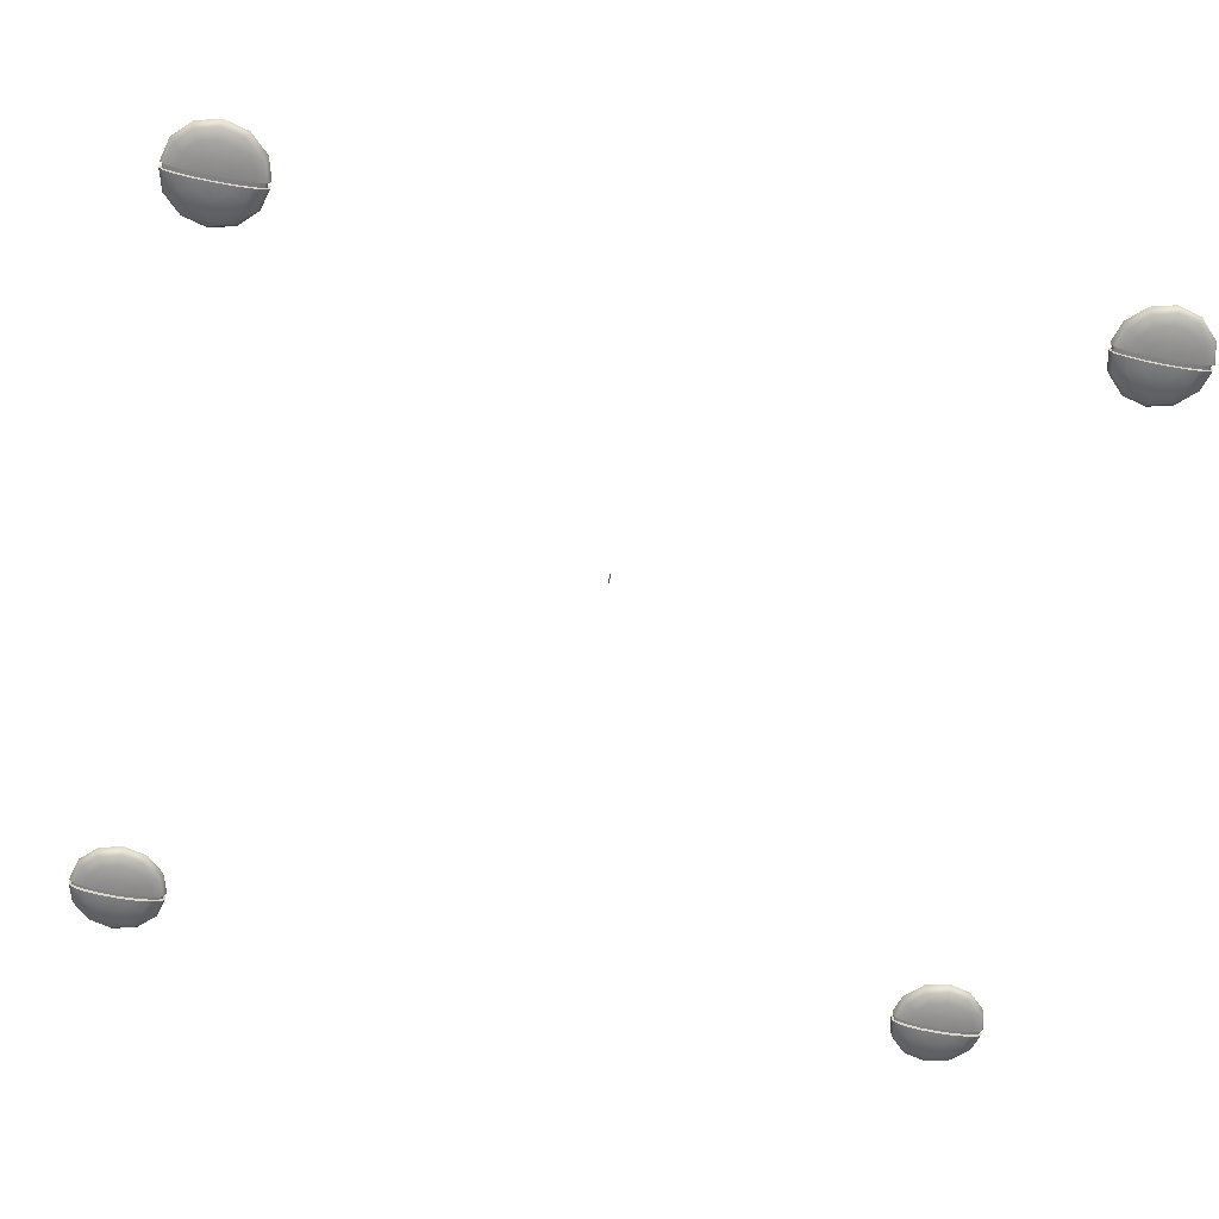
<metadata>
{"format":"obj","ext":"obj","renderer":"f3d","projection":"perspective","resolution":1024,"background":"white","views":[{"elev":-60.7,"azim":-101.6,"up":"+Y"}]}
</metadata>
<code>
o MeshLightSwitch_4_0_GeomSubset_1
v -0.0005 -0.0005 0
v 0.0005 -0.0005 0
v -0.0005 0.0005 0
v 0.0005 0.0005 0
v -0.0005 -0.0005 0
v 0.0005 -0.0005 0
v -0.0005 0.0005 0
v 0.0005 0.0005 0
v -0.0005 -0.0005 0
v 0.0005 -0.0005 0
v -0.0005 0.0005 0
v 0.0005 0.0005 0
v -0.05393 -0.00791 -0.05848
v -0.05003 -0.00791 -0.05988
v -0.05003 -0.01002 -0.059
v -0.05003 -0.0109 -0.05468
v -0.05441 -0.01002 -0.05468
v -0.05528 -0.00791 -0.05468
v 0.0515 -0.00791 -0.05848
v 0.05285 -0.00791 -0.05468
v 0.05198 -0.01002 -0.05468
v 0.04761 -0.0109 -0.05468
v 0.04761 -0.01002 -0.059
v 0.04761 -0.00791 -0.05988
v -0.05393 -0.00791 0.05628
v -0.05528 -0.00791 0.05249
v -0.05441 -0.01002 0.05249
v -0.05003 -0.0109 0.05249
v -0.05003 -0.01002 0.05681
v -0.05003 -0.00791 0.05768
v 0.0515 -0.00791 0.05628
v 0.04761 -0.00791 0.05768
v 0.04761 -0.01002 0.05681
v 0.04761 -0.0109 0.05249
v 0.05198 -0.01002 0.05249
v 0.05285 -0.00791 0.05249
v -0.05528 0 0.05249
v -0.05393 0 0.05628
v -0.05003 0 0.05768
v 0.04761 0 0.05768
v 0.0515 0 0.05628
v 0.05285 0 0.05249
v -0.05003 0 -0.05988
v -0.05393 0 -0.05848
v -0.05528 0 -0.05468
v 0.05285 0 -0.05468
v 0.0515 0 -0.05848
v 0.04761 0 -0.05988
v -0.05355 -0.009634 -0.0581
v 0.05112 -0.009634 -0.0581
v -0.05355 -0.009634 0.0559
v 0.05112 -0.009634 0.0559
v 0.008517 -0.01076 -0.01397
v -0.00871 -0.01076 -0.01397
v 0.008517 -0.01076 0.01279
v -0.00871 -0.01076 0.01279
v 0.008517 -0.00811 -0.01397
v -0.00871 -0.00811 -0.01397
v 0.008517 -0.00811 0.01279
v -0.00871 -0.00811 0.01279
v -5.7e-05 -0.00811 0.01279
v -5.7e-05 -0.01076 0.01279
v 0 -0.0109 0.05249
v 0 -0.01002 0.05681
v 0 -0.00791 0.05768
v 0 0 0.05768
v -5.7e-05 -0.00811 -0.01397
v -5.7e-05 -0.01076 -0.01397
v 0 -0.0109 -0.05468
v 0 -0.01002 -0.059
v 0 -0.00791 -0.05988
v 0 0 -0.05988
v -0.008707 -0.01331 0.01279
v -5.7e-05 -0.01331 0.01278
v 0.008515 -0.01331 0.01279
v 0.008515 -0.01331 -0.01397
v -5.7e-05 -0.01331 -0.01397
v -0.008707 -0.01331 -0.01397
v 0.01022 -0.00811 -0.000592
v 0.01022 -0.01076 -0.000592
v 0.01022 -0.01331 -0.000592
v 0.04761 -0.0109 -0.001099
v 0.05198 -0.01002 -0.001099
v 0.05285 -0.00791 -0.001099
v 0.05285 0 -0.001099
v 0.009796 -0.00811 0.006099
v 0.009796 -0.01076 0.006099
v 0.009793 -0.01331 0.006098
v 0.04761 -0.0109 0.0268
v 0.05198 -0.01002 0.0268
v 0.05285 -0.00791 0.0268
v 0.05285 0 0.0268
v 0.009796 -0.00811 -0.007283
v 0.009796 -0.01076 -0.007283
v 0.009793 -0.01331 -0.007281
v 0.04761 -0.0109 -0.02899
v 0.05198 -0.01002 -0.02899
v 0.05285 -0.00791 -0.02899
v 0.05285 0 -0.02899
v -0.0104 -0.00811 -0.000592
v -0.0104 -0.01076 -0.000592
v -0.0104 -0.01331 -0.000592
v -0.05003 -0.0109 -0.001099
v -0.05441 -0.01002 -0.001099
v -0.05528 -0.00791 -0.001099
v -0.05528 0 -0.001099
v -0.00998 -0.00811 0.006099
v -0.00998 -0.01076 0.006099
v -0.009978 -0.01331 0.006098
v -0.05003 -0.0109 0.0268
v -0.05441 -0.01002 0.0268
v -0.05528 -0.00791 0.0268
v -0.05528 0 0.0268
v -0.00998 -0.00811 -0.007283
v -0.00998 -0.01076 -0.007283
v -0.009978 -0.01331 -0.007281
v -0.05003 -0.0109 -0.02899
v -0.05441 -0.01002 -0.02899
v -0.05528 -0.00791 -0.02899
v -0.05528 0 -0.02899
v -0.01007 -0.01128 0.01424
v -0.01049 -0.01077 0.01475
v -4.8e-05 -0.01077 0.01475
v -4.9e-05 -0.01128 0.01424
v 0.01024 -0.01077 0.01475
v 0.009819 -0.01128 0.01424
v 0.01129 -0.01128 0.006818
v 0.0118 -0.01077 0.006885
v 0.009819 -0.01128 -0.01545
v 0.01024 -0.01077 -0.01596
v -4.8e-05 -0.01077 -0.01596
v -4.9e-05 -0.01128 -0.01545
v -0.01049 -0.01077 -0.01596
v -0.01007 -0.01128 -0.01545
v -0.01154 -0.01128 -0.008026
v -0.01205 -0.01077 -0.008093
v -0.009647 -0.01331 0.01373
v -0.01007 -0.01281 0.01424
v -4.9e-05 -0.01281 0.01423
v -5.2e-05 -0.01331 0.01372
v 0.009818 -0.01281 0.01424
v 0.009399 -0.01331 0.01373
v 0.01078 -0.01331 0.00675
v 0.01129 -0.01281 0.006817
v 0.009399 -0.01331 -0.01494
v 0.009818 -0.01281 -0.01545
v -4.9e-05 -0.01281 -0.01544
v -5.1e-05 -0.01331 -0.01493
v -0.01007 -0.01281 -0.01545
v -0.009647 -0.01331 -0.01494
v -0.01103 -0.01331 -0.007958
v -0.01154 -0.01281 -0.008025
v 0.01127 -0.01331 -0.000604
v 0.01178 -0.01281 -0.000604
v 0.01078 -0.01331 -0.007958
v 0.01129 -0.01281 -0.008025
v 0.01178 -0.01128 -0.000604
v 0.01229 -0.01077 -0.000604
v 0.01129 -0.01128 -0.008026
v 0.0118 -0.01077 -0.008093
v -0.01152 -0.01331 -0.000604
v -0.01203 -0.01281 -0.000604
v -0.01103 -0.01331 0.00675
v -0.01154 -0.01281 0.006817
v -0.01203 -0.01128 -0.000604
v -0.01254 -0.01077 -0.000604
v -0.01154 -0.01128 0.006818
v -0.01205 -0.01077 0.006885
v 0.04053 -0.01145 0.04299
v 0.03881 -0.01145 0.04471
v 0.03411 -0.01145 0.04471
v 0.03239 -0.01145 0.04299
v 0.03176 -0.01145 0.04064
v 0.03239 -0.01145 0.0383
v 0.03411 -0.01145 0.03658
v 0.03881 -0.01145 0.03658
v 0.04053 -0.01145 0.0383
v 0.04116 -0.01145 0.04064
v 0.04022 -0.01186 0.04281
v 0.03863 -0.01186 0.0444
v 0.03429 -0.01186 0.0444
v 0.0327 -0.01186 0.04281
v 0.03212 -0.01186 0.04064
v 0.0327 -0.01186 0.03848
v 0.03429 -0.01186 0.03689
v 0.03863 -0.01186 0.03689
v 0.04022 -0.01186 0.03848
v 0.0408 -0.01186 0.04064
v 0.03934 -0.01219 0.04231
v 0.03812 -0.01219 0.04352
v 0.0348 -0.01219 0.04352
v 0.03358 -0.01219 0.04231
v 0.03314 -0.01219 0.04064
v 0.03358 -0.01219 0.03898
v 0.0348 -0.01219 0.03777
v 0.03812 -0.01219 0.03777
v 0.03934 -0.01219 0.03898
v 0.03978 -0.01219 0.04064
v 0.03802 -0.01241 0.04154
v 0.03736 -0.01241 0.0422
v 0.03556 -0.01241 0.0422
v 0.0349 -0.01241 0.04154
v 0.03466 -0.01241 0.04064
v 0.0349 -0.01241 0.03975
v 0.03556 -0.01241 0.03909
v 0.03736 -0.01241 0.03909
v 0.03802 -0.01241 0.03975
v 0.03826 -0.01241 0.04064
v 0.03619 -0.01145 0.04527
v 0.03673 -0.01145 0.04527
v 0.03673 -0.01186 0.04491
v 0.03619 -0.01186 0.04491
v 0.03673 -0.01145 0.03602
v 0.03619 -0.01145 0.03602
v 0.03619 -0.01186 0.03638
v 0.03673 -0.01186 0.03638
v 0.03673 -0.01219 0.04389
v 0.03619 -0.01219 0.04389
v 0.03619 -0.01219 0.0374
v 0.03673 -0.01219 0.0374
v 0.03673 -0.01241 0.04237
v 0.03619 -0.01241 0.04237
v 0.03619 -0.01241 0.03892
v 0.03673 -0.01241 0.03892
v 0.03619 -0.01248 0.04064
v 0.03673 -0.01248 0.04064
v 0.03673 -0.01145 0.04501
v 0.03619 -0.01145 0.04501
v 0.03619 -0.01158 0.04473
v 0.03673 -0.01158 0.04473
v 0.03619 -0.01185 0.04381
v 0.03673 -0.01185 0.04381
v 0.03619 -0.01145 0.03628
v 0.03673 -0.01145 0.03628
v 0.03673 -0.01158 0.03656
v 0.03619 -0.01158 0.03656
v 0.03673 -0.01185 0.03747
v 0.03619 -0.01185 0.03747
v 0.03619 -0.01206 0.04234
v 0.03673 -0.01206 0.04234
v 0.03673 -0.01206 0.03895
v 0.03619 -0.01206 0.03895
v 0.03619 -0.01213 0.04064
v 0.03673 -0.01213 0.04064
v 0.04053 -0.01088 0.04299
v 0.03881 -0.01088 0.04471
v 0.03673 -0.01088 0.04527
v 0.03411 -0.01088 0.04471
v 0.03239 -0.01088 0.04299
v 0.03176 -0.01088 0.04064
v 0.03239 -0.01088 0.0383
v 0.03411 -0.01088 0.03658
v 0.03619 -0.01088 0.03602
v 0.03881 -0.01088 0.03658
v 0.04053 -0.01088 0.0383
v 0.04116 -0.01088 0.04064
v 0.03619 -0.01088 0.04527
v 0.03673 -0.01088 0.03602
v 0.03673 -0.01088 0.04501
v 0.03619 -0.01088 0.04501
v 0.03619 -0.01088 0.03628
v 0.03673 -0.01088 0.03628
v 0.04053 -0.01145 -0.0383
v 0.03881 -0.01145 -0.03658
v 0.03411 -0.01145 -0.03658
v 0.03239 -0.01145 -0.0383
v 0.03176 -0.01145 -0.04064
v 0.03239 -0.01145 -0.04299
v 0.03411 -0.01145 -0.04471
v 0.03881 -0.01145 -0.04471
v 0.04053 -0.01145 -0.04299
v 0.04116 -0.01145 -0.04064
v 0.04022 -0.01186 -0.03847
v 0.03863 -0.01186 -0.03689
v 0.03429 -0.01186 -0.03689
v 0.0327 -0.01186 -0.03847
v 0.03212 -0.01186 -0.04064
v 0.0327 -0.01186 -0.04281
v 0.03429 -0.01186 -0.0444
v 0.03863 -0.01186 -0.0444
v 0.04022 -0.01186 -0.04281
v 0.0408 -0.01186 -0.04064
v 0.03934 -0.01219 -0.03898
v 0.03812 -0.01219 -0.03777
v 0.0348 -0.01219 -0.03777
v 0.03358 -0.01219 -0.03898
v 0.03314 -0.01219 -0.04064
v 0.03358 -0.01219 -0.0423
v 0.0348 -0.01219 -0.04352
v 0.03812 -0.01219 -0.04352
v 0.03934 -0.01219 -0.0423
v 0.03978 -0.01219 -0.04064
v 0.03802 -0.01241 -0.03975
v 0.03736 -0.01241 -0.03909
v 0.03556 -0.01241 -0.03909
v 0.0349 -0.01241 -0.03975
v 0.03466 -0.01241 -0.04064
v 0.0349 -0.01241 -0.04154
v 0.03556 -0.01241 -0.0422
v 0.03736 -0.01241 -0.0422
v 0.03802 -0.01241 -0.04154
v 0.03826 -0.01241 -0.04064
v 0.03619 -0.01145 -0.03602
v 0.03673 -0.01145 -0.03602
v 0.03673 -0.01186 -0.03638
v 0.03619 -0.01186 -0.03638
v 0.03673 -0.01145 -0.04527
v 0.03619 -0.01145 -0.04527
v 0.03619 -0.01186 -0.04491
v 0.03673 -0.01186 -0.04491
v 0.03673 -0.01219 -0.03739
v 0.03619 -0.01219 -0.03739
v 0.03619 -0.01219 -0.04389
v 0.03673 -0.01219 -0.04389
v 0.03673 -0.01241 -0.03892
v 0.03619 -0.01241 -0.03892
v 0.03619 -0.01241 -0.04237
v 0.03673 -0.01241 -0.04237
v 0.03619 -0.01248 -0.04064
v 0.03673 -0.01248 -0.04064
v 0.03673 -0.01145 -0.03628
v 0.03619 -0.01145 -0.03628
v 0.03619 -0.01158 -0.03656
v 0.03673 -0.01158 -0.03656
v 0.03619 -0.01185 -0.03747
v 0.03673 -0.01185 -0.03747
v 0.03619 -0.01145 -0.04501
v 0.03673 -0.01145 -0.04501
v 0.03673 -0.01158 -0.04473
v 0.03619 -0.01158 -0.04473
v 0.03673 -0.01185 -0.04381
v 0.03619 -0.01185 -0.04381
v 0.03619 -0.01206 -0.03895
v 0.03673 -0.01206 -0.03895
v 0.03673 -0.01206 -0.04234
v 0.03619 -0.01206 -0.04234
v 0.03619 -0.01213 -0.04064
v 0.03673 -0.01213 -0.04064
v 0.04053 -0.01088 -0.0383
v 0.03881 -0.01088 -0.03658
v 0.03673 -0.01088 -0.03602
v 0.03411 -0.01088 -0.03658
v 0.03239 -0.01088 -0.0383
v 0.03176 -0.01088 -0.04064
v 0.03239 -0.01088 -0.04299
v 0.03411 -0.01088 -0.04471
v 0.03619 -0.01088 -0.04527
v 0.03881 -0.01088 -0.04471
v 0.04053 -0.01088 -0.04299
v 0.04116 -0.01088 -0.04064
v 0.03619 -0.01088 -0.03602
v 0.03673 -0.01088 -0.04527
v 0.03673 -0.01088 -0.03628
v 0.03619 -0.01088 -0.03628
v 0.03619 -0.01088 -0.04501
v 0.03673 -0.01088 -0.04501
v -0.03273 -0.01145 -0.0383
v -0.03445 -0.01145 -0.03658
v -0.03914 -0.01145 -0.03658
v -0.04086 -0.01145 -0.0383
v -0.04149 -0.01145 -0.04064
v -0.04086 -0.01145 -0.04299
v -0.03914 -0.01145 -0.04471
v -0.03445 -0.01145 -0.04471
v -0.03273 -0.01145 -0.04299
v -0.0321 -0.01145 -0.04064
v -0.03304 -0.01186 -0.03847
v -0.03462 -0.01186 -0.03689
v -0.03896 -0.01186 -0.03689
v -0.04055 -0.01186 -0.03847
v -0.04113 -0.01186 -0.04064
v -0.04055 -0.01186 -0.04281
v -0.03896 -0.01186 -0.0444
v -0.03462 -0.01186 -0.0444
v -0.03304 -0.01186 -0.04281
v -0.03245 -0.01186 -0.04064
v -0.03392 -0.01219 -0.03898
v -0.03513 -0.01219 -0.03777
v -0.03845 -0.01219 -0.03777
v -0.03967 -0.01219 -0.03898
v -0.04011 -0.01219 -0.04064
v -0.03967 -0.01219 -0.0423
v -0.03845 -0.01219 -0.04352
v -0.03513 -0.01219 -0.04352
v -0.03392 -0.01219 -0.0423
v -0.03347 -0.01219 -0.04064
v -0.03524 -0.01241 -0.03975
v -0.03589 -0.01241 -0.03909
v -0.03769 -0.01241 -0.03909
v -0.03835 -0.01241 -0.03975
v -0.03859 -0.01241 -0.04064
v -0.03835 -0.01241 -0.04154
v -0.03769 -0.01241 -0.0422
v -0.03589 -0.01241 -0.0422
v -0.03524 -0.01241 -0.04154
v -0.035 -0.01241 -0.04064
v -0.03706 -0.01145 -0.03602
v -0.03652 -0.01145 -0.03602
v -0.03652 -0.01186 -0.03638
v -0.03706 -0.01186 -0.03638
v -0.03652 -0.01145 -0.04527
v -0.03706 -0.01145 -0.04527
v -0.03706 -0.01186 -0.04491
v -0.03652 -0.01186 -0.04491
v -0.03652 -0.01219 -0.03739
v -0.03706 -0.01219 -0.03739
v -0.03706 -0.01219 -0.04389
v -0.03652 -0.01219 -0.04389
v -0.03652 -0.01241 -0.03892
v -0.03706 -0.01241 -0.03892
v -0.03706 -0.01241 -0.04237
v -0.03652 -0.01241 -0.04237
v -0.03706 -0.01248 -0.04064
v -0.03652 -0.01248 -0.04064
v -0.03652 -0.01145 -0.03628
v -0.03706 -0.01145 -0.03628
v -0.03706 -0.01158 -0.03656
v -0.03652 -0.01158 -0.03656
v -0.03706 -0.01185 -0.03747
v -0.03652 -0.01185 -0.03747
v -0.03706 -0.01145 -0.04501
v -0.03652 -0.01145 -0.04501
v -0.03652 -0.01158 -0.04473
v -0.03706 -0.01158 -0.04473
v -0.03652 -0.01185 -0.04381
v -0.03706 -0.01185 -0.04381
v -0.03706 -0.01206 -0.03895
v -0.03652 -0.01206 -0.03895
v -0.03652 -0.01206 -0.04234
v -0.03706 -0.01206 -0.04234
v -0.03706 -0.01213 -0.04064
v -0.03652 -0.01213 -0.04064
v -0.03273 -0.01088 -0.0383
v -0.03445 -0.01088 -0.03658
v -0.03652 -0.01088 -0.03602
v -0.03914 -0.01088 -0.03658
v -0.04086 -0.01088 -0.0383
v -0.04149 -0.01088 -0.04064
v -0.04086 -0.01088 -0.04299
v -0.03914 -0.01088 -0.04471
v -0.03706 -0.01088 -0.04527
v -0.03445 -0.01088 -0.04471
v -0.03273 -0.01088 -0.04299
v -0.0321 -0.01088 -0.04064
v -0.03706 -0.01088 -0.03602
v -0.03652 -0.01088 -0.04527
v -0.03652 -0.01088 -0.03628
v -0.03706 -0.01088 -0.03628
v -0.03706 -0.01088 -0.04501
v -0.03652 -0.01088 -0.04501
v -0.03273 -0.01145 0.04299
v -0.03445 -0.01145 0.04471
v -0.03914 -0.01145 0.04471
v -0.04086 -0.01145 0.04299
v -0.04149 -0.01145 0.04064
v -0.04086 -0.01145 0.0383
v -0.03914 -0.01145 0.03658
v -0.03445 -0.01145 0.03658
v -0.03273 -0.01145 0.0383
v -0.0321 -0.01145 0.04064
v -0.03304 -0.01186 0.04281
v -0.03462 -0.01186 0.0444
v -0.03896 -0.01186 0.0444
v -0.04055 -0.01186 0.04281
v -0.04113 -0.01186 0.04064
v -0.04055 -0.01186 0.03848
v -0.03896 -0.01186 0.03689
v -0.03462 -0.01186 0.03689
v -0.03304 -0.01186 0.03848
v -0.03245 -0.01186 0.04064
v -0.03392 -0.01219 0.04231
v -0.03513 -0.01219 0.04352
v -0.03845 -0.01219 0.04352
v -0.03967 -0.01219 0.04231
v -0.04011 -0.01219 0.04064
v -0.03967 -0.01219 0.03898
v -0.03845 -0.01219 0.03777
v -0.03513 -0.01219 0.03777
v -0.03392 -0.01219 0.03898
v -0.03347 -0.01219 0.04064
v -0.03524 -0.01241 0.04154
v -0.03589 -0.01241 0.0422
v -0.03769 -0.01241 0.0422
v -0.03835 -0.01241 0.04154
v -0.03859 -0.01241 0.04064
v -0.03835 -0.01241 0.03975
v -0.03769 -0.01241 0.03909
v -0.03589 -0.01241 0.03909
v -0.03524 -0.01241 0.03975
v -0.035 -0.01241 0.04064
v -0.03706 -0.01145 0.04527
v -0.03652 -0.01145 0.04527
v -0.03652 -0.01186 0.04491
v -0.03706 -0.01186 0.04491
v -0.03652 -0.01145 0.03602
v -0.03706 -0.01145 0.03602
v -0.03706 -0.01186 0.03638
v -0.03652 -0.01186 0.03638
v -0.03652 -0.01219 0.04389
v -0.03706 -0.01219 0.04389
v -0.03706 -0.01219 0.0374
v -0.03652 -0.01219 0.0374
v -0.03652 -0.01241 0.04237
v -0.03706 -0.01241 0.04237
v -0.03706 -0.01241 0.03892
v -0.03652 -0.01241 0.03892
v -0.03706 -0.01248 0.04064
v -0.03652 -0.01248 0.04064
v -0.03652 -0.01145 0.04501
v -0.03706 -0.01145 0.04501
v -0.03706 -0.01158 0.04473
v -0.03652 -0.01158 0.04473
v -0.03706 -0.01185 0.04381
v -0.03652 -0.01185 0.04381
v -0.03706 -0.01145 0.03628
v -0.03652 -0.01145 0.03628
v -0.03652 -0.01158 0.03656
v -0.03706 -0.01158 0.03656
v -0.03652 -0.01185 0.03747
v -0.03706 -0.01185 0.03747
v -0.03706 -0.01206 0.04234
v -0.03652 -0.01206 0.04234
v -0.03652 -0.01206 0.03895
v -0.03706 -0.01206 0.03895
v -0.03706 -0.01213 0.04064
v -0.03652 -0.01213 0.04064
v -0.03273 -0.01088 0.04299
v -0.03445 -0.01088 0.04471
v -0.03652 -0.01088 0.04527
v -0.03914 -0.01088 0.04471
v -0.04086 -0.01088 0.04299
v -0.04149 -0.01088 0.04064
v -0.04086 -0.01088 0.0383
v -0.03914 -0.01088 0.03658
v -0.03706 -0.01088 0.03602
v -0.03445 -0.01088 0.03658
v -0.03273 -0.01088 0.0383
v -0.0321 -0.01088 0.04064
v -0.03706 -0.01088 0.04527
v -0.03652 -0.01088 0.03602
v -0.03652 -0.01088 0.04501
v -0.03706 -0.01088 0.04501
v -0.03706 -0.01088 0.03628
v -0.03652 -0.01088 0.03628
f 5 6 8 7
f 169 170 180 179
f 171 172 182 181
f 172 173 183 182
f 173 174 184 183
f 174 175 185 184
f 176 177 187 186
f 177 178 188 187
f 178 169 179 188
f 179 180 190 189
f 181 182 192 191
f 182 183 193 192
f 183 184 194 193
f 184 185 195 194
f 186 187 197 196
f 187 188 198 197
f 188 179 189 198
f 189 190 200 199
f 191 192 202 201
f 192 193 203 202
f 193 194 204 203
f 194 195 205 204
f 196 197 207 206
f 197 198 208 207
f 198 189 199 208
f 227 228 229 230
f 230 229 231 232
f 233 234 235 236
f 236 235 237 238
f 232 231 239 240
f 238 237 241 242
f 240 239 243 244
f 242 241 244 243
f 170 210 211 180
f 212 209 171 181
f 175 214 215 185
f 216 213 176 186
f 180 211 217 190
f 212 181 191 218
f 185 215 219 195
f 216 186 196 220
f 190 217 221 200
f 218 191 201 222
f 195 219 223 205
f 220 196 206 224
f 226 199 200 221
f 225 222 201 202
f 225 202 203 204
f 225 204 205 223
f 226 224 206 207
f 226 207 208 199
f 209 212 229 228
f 211 210 227 230
f 212 218 231 229
f 217 211 230 232
f 213 216 235 234
f 215 214 233 236
f 216 220 237 235
f 219 215 236 238
f 218 222 239 231
f 221 217 232 240
f 220 224 241 237
f 223 219 238 242
f 222 225 243 239
f 226 221 240 244
f 224 226 244 241
f 225 223 242 243
f 170 169 245 246
f 210 170 246 247
f 172 171 248 249
f 173 172 249 250
f 174 173 250 251
f 175 174 251 252
f 214 175 252 253
f 177 176 254 255
f 178 177 255 256
f 169 178 256 245
f 171 209 257 248
f 176 213 258 254
f 227 210 247 259
f 209 228 260 257
f 228 227 259 260
f 233 214 253 261
f 213 234 262 258
f 234 233 261 262
f 263 264 274 273
f 265 266 276 275
f 266 267 277 276
f 267 268 278 277
f 268 269 279 278
f 270 271 281 280
f 271 272 282 281
f 272 263 273 282
f 273 274 284 283
f 275 276 286 285
f 276 277 287 286
f 277 278 288 287
f 278 279 289 288
f 280 281 291 290
f 281 282 292 291
f 282 273 283 292
f 283 284 294 293
f 285 286 296 295
f 286 287 297 296
f 287 288 298 297
f 288 289 299 298
f 290 291 301 300
f 291 292 302 301
f 292 283 293 302
f 321 322 323 324
f 324 323 325 326
f 327 328 329 330
f 330 329 331 332
f 326 325 333 334
f 332 331 335 336
f 334 333 337 338
f 336 335 338 337
f 264 304 305 274
f 306 303 265 275
f 269 308 309 279
f 310 307 270 280
f 274 305 311 284
f 306 275 285 312
f 279 309 313 289
f 310 280 290 314
f 284 311 315 294
f 312 285 295 316
f 289 313 317 299
f 314 290 300 318
f 320 293 294 315
f 319 316 295 296
f 319 296 297 298
f 319 298 299 317
f 320 318 300 301
f 320 301 302 293
f 303 306 323 322
f 305 304 321 324
f 306 312 325 323
f 311 305 324 326
f 307 310 329 328
f 309 308 327 330
f 310 314 331 329
f 313 309 330 332
f 312 316 333 325
f 315 311 326 334
f 314 318 335 331
f 317 313 332 336
f 316 319 337 333
f 320 315 334 338
f 318 320 338 335
f 319 317 336 337
f 264 263 339 340
f 304 264 340 341
f 266 265 342 343
f 267 266 343 344
f 268 267 344 345
f 269 268 345 346
f 308 269 346 347
f 271 270 348 349
f 272 271 349 350
f 263 272 350 339
f 265 303 351 342
f 270 307 352 348
f 321 304 341 353
f 303 322 354 351
f 322 321 353 354
f 327 308 347 355
f 307 328 356 352
f 328 327 355 356
f 357 358 368 367
f 359 360 370 369
f 360 361 371 370
f 361 362 372 371
f 362 363 373 372
f 364 365 375 374
f 365 366 376 375
f 366 357 367 376
f 367 368 378 377
f 369 370 380 379
f 370 371 381 380
f 371 372 382 381
f 372 373 383 382
f 374 375 385 384
f 375 376 386 385
f 376 367 377 386
f 377 378 388 387
f 379 380 390 389
f 380 381 391 390
f 381 382 392 391
f 382 383 393 392
f 384 385 395 394
f 385 386 396 395
f 386 377 387 396
f 415 416 417 418
f 418 417 419 420
f 421 422 423 424
f 424 423 425 426
f 420 419 427 428
f 426 425 429 430
f 428 427 431 432
f 430 429 432 431
f 358 398 399 368
f 400 397 359 369
f 363 402 403 373
f 404 401 364 374
f 368 399 405 378
f 400 369 379 406
f 373 403 407 383
f 404 374 384 408
f 378 405 409 388
f 406 379 389 410
f 383 407 411 393
f 408 384 394 412
f 414 387 388 409
f 413 410 389 390
f 413 390 391 392
f 413 392 393 411
f 414 412 394 395
f 414 395 396 387
f 397 400 417 416
f 399 398 415 418
f 400 406 419 417
f 405 399 418 420
f 401 404 423 422
f 403 402 421 424
f 404 408 425 423
f 407 403 424 426
f 406 410 427 419
f 409 405 420 428
f 408 412 429 425
f 411 407 426 430
f 410 413 431 427
f 414 409 428 432
f 412 414 432 429
f 413 411 430 431
f 358 357 433 434
f 398 358 434 435
f 360 359 436 437
f 361 360 437 438
f 362 361 438 439
f 363 362 439 440
f 402 363 440 441
f 365 364 442 443
f 366 365 443 444
f 357 366 444 433
f 359 397 445 436
f 364 401 446 442
f 415 398 435 447
f 397 416 448 445
f 416 415 447 448
f 421 402 441 449
f 401 422 450 446
f 422 421 449 450
f 451 452 462 461
f 453 454 464 463
f 454 455 465 464
f 455 456 466 465
f 456 457 467 466
f 458 459 469 468
f 459 460 470 469
f 460 451 461 470
f 461 462 472 471
f 463 464 474 473
f 464 465 475 474
f 465 466 476 475
f 466 467 477 476
f 468 469 479 478
f 469 470 480 479
f 470 461 471 480
f 471 472 482 481
f 473 474 484 483
f 474 475 485 484
f 475 476 486 485
f 476 477 487 486
f 478 479 489 488
f 479 480 490 489
f 480 471 481 490
f 509 510 511 512
f 512 511 513 514
f 515 516 517 518
f 518 517 519 520
f 514 513 521 522
f 520 519 523 524
f 522 521 525 526
f 524 523 526 525
f 452 492 493 462
f 494 491 453 463
f 457 496 497 467
f 498 495 458 468
f 462 493 499 472
f 494 463 473 500
f 467 497 501 477
f 498 468 478 502
f 472 499 503 482
f 500 473 483 504
f 477 501 505 487
f 502 478 488 506
f 508 481 482 503
f 507 504 483 484
f 507 484 485 486
f 507 486 487 505
f 508 506 488 489
f 508 489 490 481
f 491 494 511 510
f 493 492 509 512
f 494 500 513 511
f 499 493 512 514
f 495 498 517 516
f 497 496 515 518
f 498 502 519 517
f 501 497 518 520
f 500 504 521 513
f 503 499 514 522
f 502 506 523 519
f 505 501 520 524
f 504 507 525 521
f 508 503 522 526
f 506 508 526 523
f 507 505 524 525
f 452 451 527 528
f 492 452 528 529
f 454 453 530 531
f 455 454 531 532
f 456 455 532 533
f 457 456 533 534
f 496 457 534 535
f 459 458 536 537
f 460 459 537 538
f 451 460 538 527
f 453 491 539 530
f 458 495 540 536
f 509 492 529 541
f 491 510 542 539
f 510 509 541 542
f 515 496 535 543
f 495 516 544 540
f 516 515 543 544

</code>
